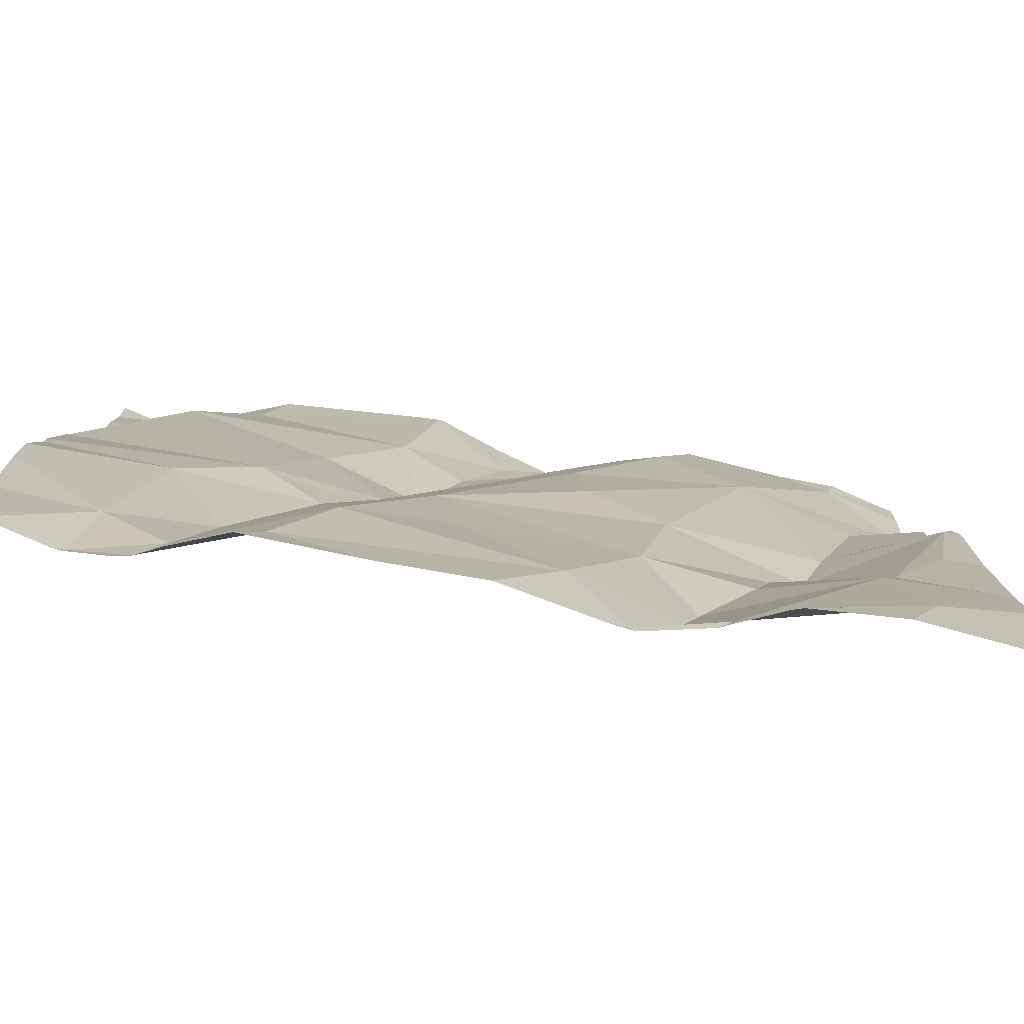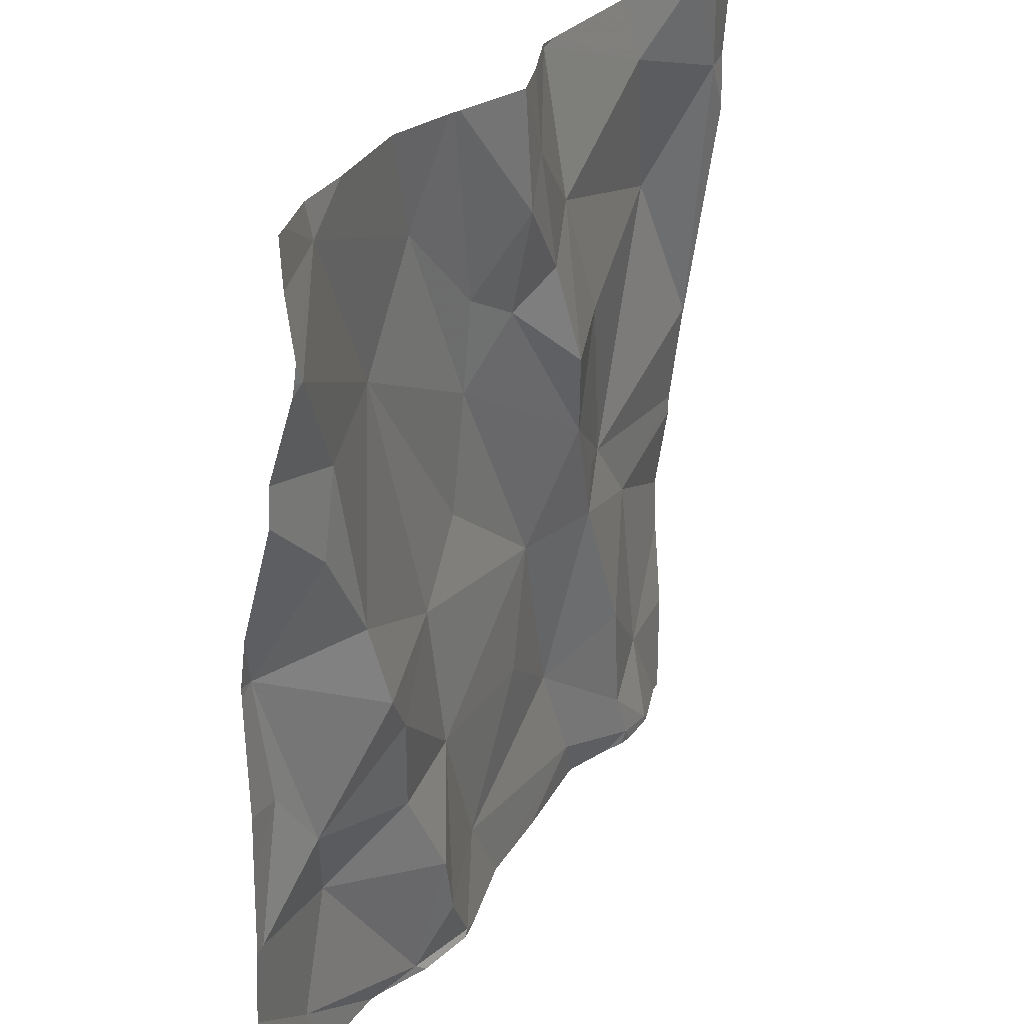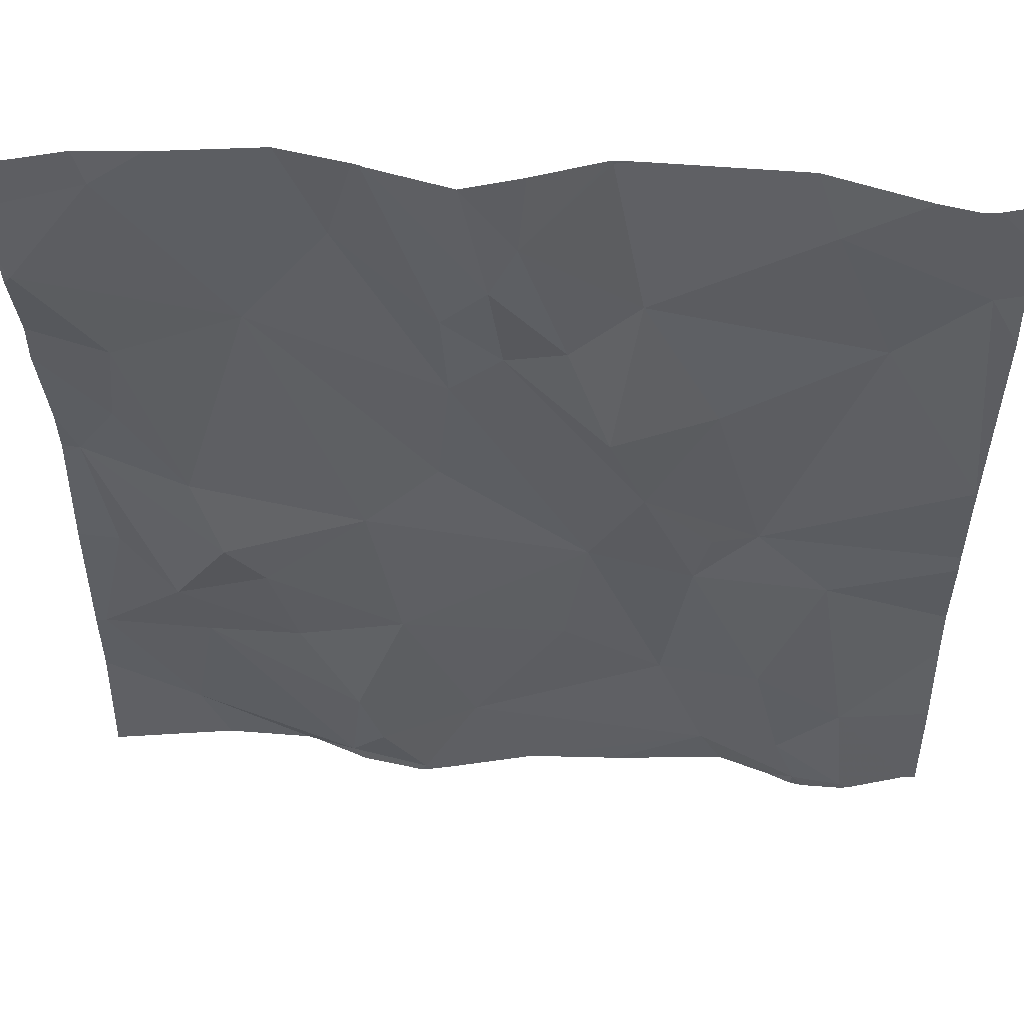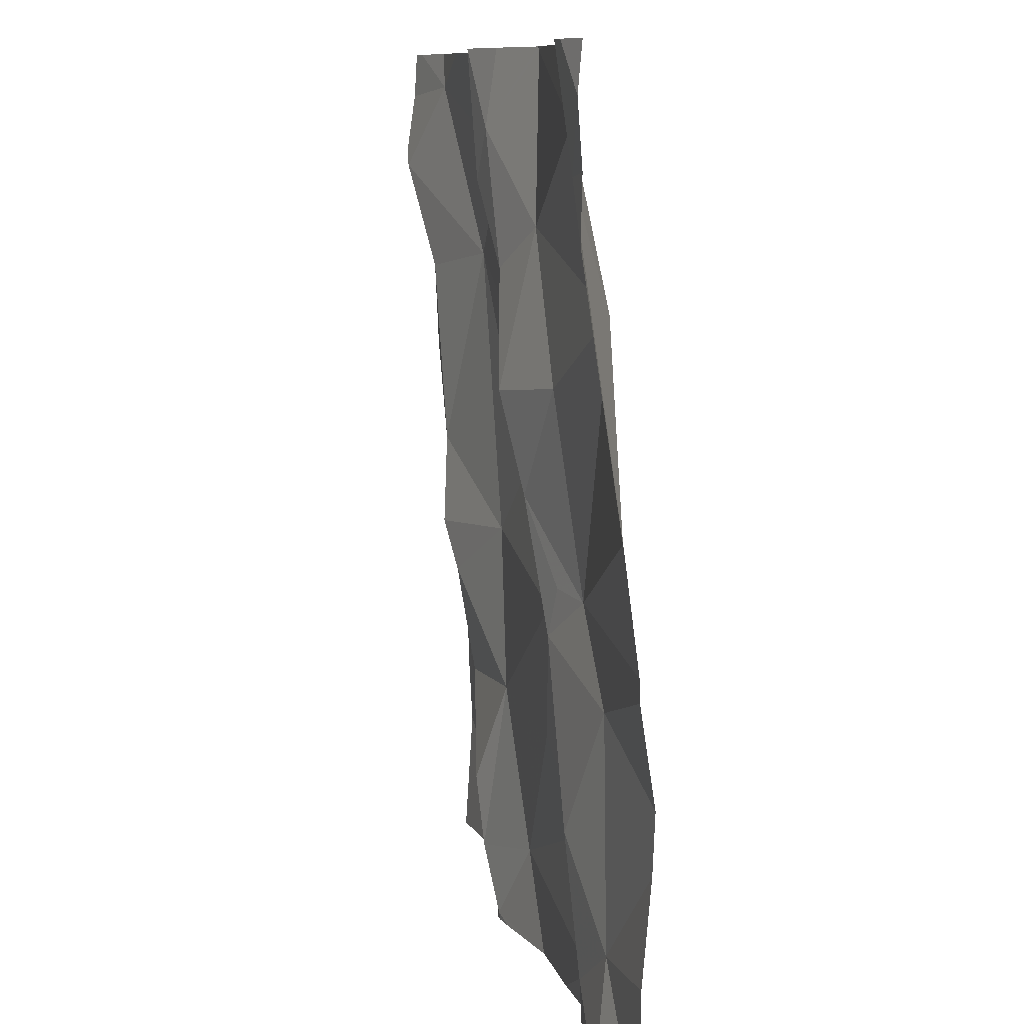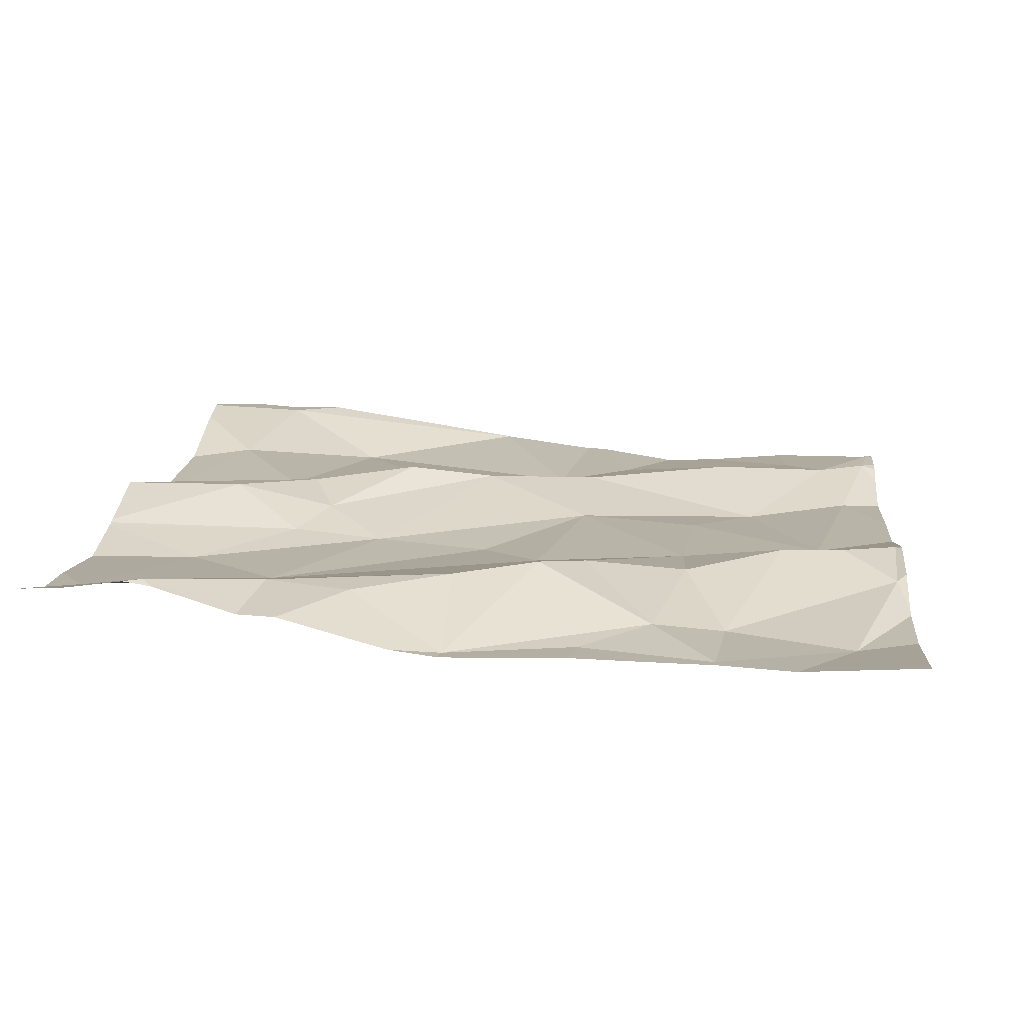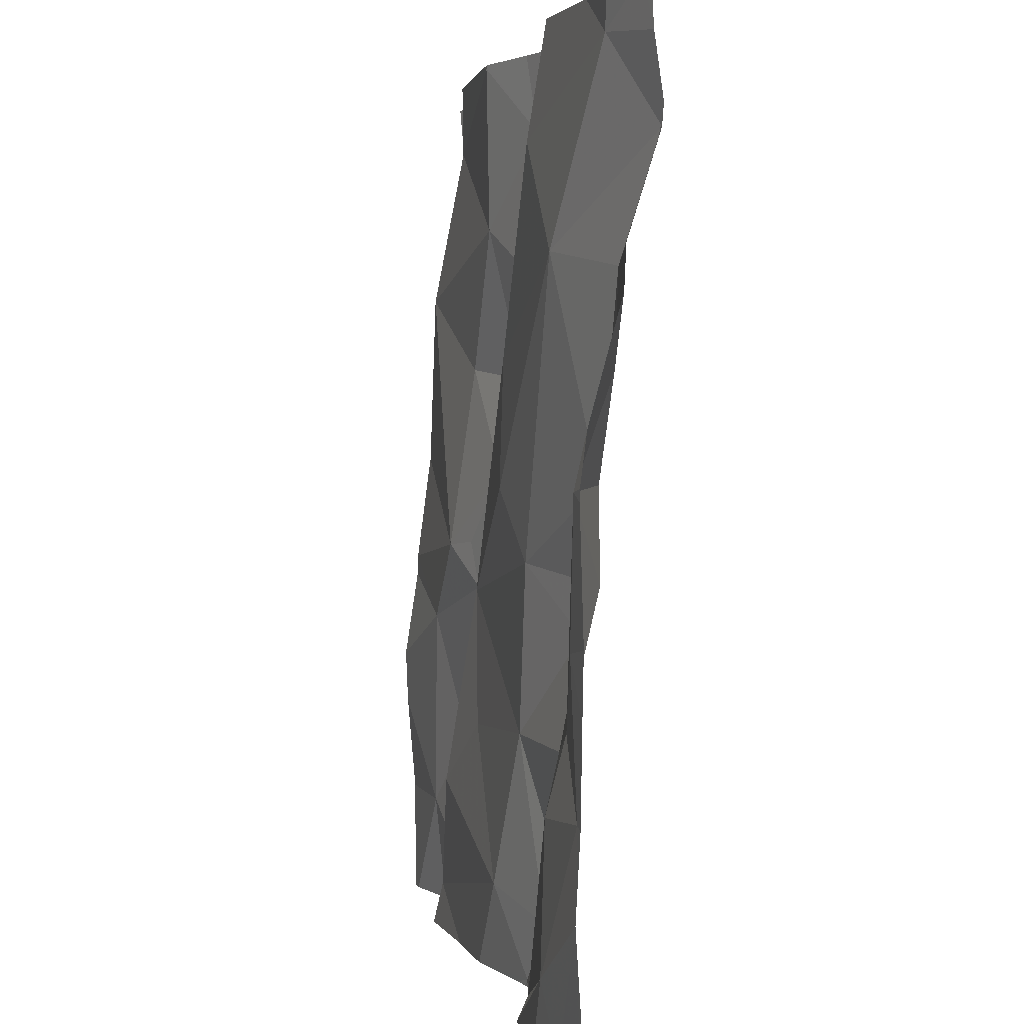
<metadata>
{"format":"obj","ext":"obj","renderer":"f3d","projection":"perspective","resolution":1024,"background":"white","views":[{"elev":-78.9,"azim":173.6,"up":"+Y"},{"elev":27.3,"azim":-62.2,"up":"+Y"},{"elev":48.8,"azim":4.9,"up":"+Y"},{"elev":9.5,"azim":81.0,"up":"+Y"},{"elev":16.1,"azim":-84.6,"up":"+Z"},{"elev":1.9,"azim":-99.6,"up":"+Y"}]}
</metadata>
<code>
v -85.11 279.6 500.6
v -85.13 279.7 500.6
v -84.99 279.6 500.6
v -84.92 280.3 500.7
v -84.97 279.3 500.6
v -84.92 280.3 500.7
v -85.03 279.8 500.6
v -85.2 279.9 500.6
v -85.13 280.1 500.6
v -84.85 280.3 500.6
v -85.01 280.3 500.6
v -85.24 279.4 500.6
v -85.3 279.7 500.6
v -84.39 279.9 500.6
v -85.33 279.9 500.6
v -84.77 280 500.6
v -84.73 279.9 500.6
v -84.88 280 500.6
v -84.39 279.9 500.6
v -85.04 280.2 500.6
v -85.26 280.3 500.6
v -84.39 279.7 500.6
v -85.27 280 500.6
v -85.26 280.1 500.7
v -84.78 280.3 500.6
v -85.27 280.3 500.6
v -84.91 280.3 500.7
v -85.04 279.5 500.6
v -85.22 279.6 500.6
v -85.24 279.6 500.6
v -84.79 279.7 500.6
v -84.7 279.5 500.6
v -84.81 279.6 500.6
v -85.02 279.4 500.6
v -84.91 279.4 500.6
v -84.95 279.8 500.6
v -84.93 280 500.6
v -85.06 279.4 500.6
v -84.91 280.3 500.7
v -84.65 279.4 500.6
v -84.66 280 500.6
v -84.74 280.1 500.6
v -84.94 280.1 500.6
v -84.81 280.1 500.6
v -84.86 280.2 500.6
v -84.89 280.2 500.7
v -85.17 279.8 500.7
v -84.66 279.8 500.6
v -84.67 279.7 500.6
v -85.33 279.6 500.6
v -84.39 280.2 500.6
v -85.34 280.2 500.7
v -85.09 280.3 500.6
v -84.91 280.3 500.7
v -84.39 279.5 500.6
v -84.78 280.3 500.6
v -84.57 280.2 500.6
v -84.61 279.8 500.6
v -84.5 280.1 500.6
v -84.59 279.6 500.6
v -84.97 279.3 500.6
v -84.49 279.5 500.6
v -85.21 279.3 500.6
v -84.85 279.3 500.6
v -85.28 279.3 500.6
v -84.39 279.9 500.6
v -84.54 279.4 500.6
v -84.48 279.3 500.6
v -84.78 280.3 500.6
v -84.56 279.4 500.6
v -85 280.3 500.6
v -84.53 279.7 500.6
v -84.95 279.3 500.6
v -85.11 279.3 500.6
v -85.12 279.3 500.6
v -84.42 280.2 500.6
v -84.62 279.3 500.6
v -84.98 279.3 500.6
v -85.35 279.8 500.6
v -85.35 279.7 500.6
v -85.35 279.5 500.6
v -85.01 280.3 500.6
v -85.35 280.1 500.6
v -85.35 280 500.6
v -85.35 279.7 500.6
v -85.35 279.9 500.6
v -85.35 279.9 500.6
v -85.35 279.6 500.6
v -85.35 280.2 500.7
v -85.35 280.2 500.7
v -85.35 280.2 500.7
v -85.35 280.2 500.7
v -84.39 279.9 500.6
v -84.39 279.7 500.6
v -84.39 279.9 500.6
v -84.39 280.1 500.6
v -84.39 280.2 500.6
v -84.39 279.6 500.6
v -84.39 279.6 500.6
v -84.39 280.3 500.6
v -85.2 280.3 500.6
v -84.75 279.3 500.6
v -85.06 279.3 500.6
v -85.05 279.3 500.6
v -84.41 279.3 500.6
v -84.39 279.3 500.6
v -84.48 279.3 500.6
v -84.53 279.3 500.6
v -84.47 279.3 500.6
v -84.57 279.3 500.6
v -84.54 279.3 500.6
v -85.34 279.3 500.6
v -85.35 279.3 500.6
v -84.46 279.3 500.6
v -84.47 279.3 500.6
v -84.75 280.3 500.6
v -84.59 280.3 500.6
v -84.49 280.3 500.6
v -84.45 280.3 500.7
v -84.43 280.3 500.6
v -85.33 280.3 500.7
v -85.35 280.3 500.7
f 2 1 3
f 8 7 9
f 119 76 51
f 13 15 79
f 17 16 18
f 9 20 21
f 65 81 112
f 23 24 83
f 28 1 29
f 2 30 1
f 32 31 33
f 34 5 35
f 64 5 73
f 15 8 23
f 24 23 8
f 37 36 31
f 118 57 76
f 38 29 12
f 38 12 75
f 16 41 42
f 7 36 9
f 82 43 11
f 44 42 45
f 43 37 18
f 43 18 46
f 117 57 118
f 47 30 2
f 40 32 35
f 32 33 35
f 47 8 15
f 49 48 17
f 30 29 1
f 18 37 17
f 96 76 95
f 31 17 37
f 15 13 30
f 29 30 50
f 38 34 28
f 12 29 50
f 78 38 104
f 24 9 52
f 7 3 31
f 31 36 7
f 50 13 85
f 16 17 41
f 33 3 35
f 9 24 8
f 83 52 89
f 95 66 93
f 9 21 52
f 36 37 9
f 30 13 50
f 81 50 88
f 3 28 34
f 38 28 29
f 40 35 64
f 34 38 5
f 8 47 7
f 18 44 46
f 94 72 98
f 3 1 28
f 47 2 7
f 7 2 3
f 11 46 71
f 91 21 92
f 16 44 18
f 46 45 54
f 103 38 74
f 42 56 45
f 116 56 57
f 49 31 32
f 42 44 16
f 15 23 84
f 21 20 53
f 33 31 3
f 35 3 34
f 15 30 47
f 45 56 69
f 45 46 44
f 17 31 49
f 54 45 10
f 20 37 43
f 37 20 9
f 42 57 56
f 71 54 6
f 41 58 59
f 49 32 60
f 59 57 42
f 102 40 64
f 27 54 39
f 58 66 59
f 107 67 108
f 60 32 70
f 60 72 49
f 66 58 22
f 70 32 40
f 17 58 41
f 39 54 10
f 59 66 76
f 22 72 94
f 42 41 59
f 68 62 70
f 116 57 117
f 76 66 95
f 57 59 76
f 77 40 102
f 51 76 97
f 70 62 60
f 49 72 58
f 98 62 99
f 74 38 75
f 60 62 72
f 10 45 69
f 4 54 27
f 75 12 63
f 67 40 77
f 70 40 67
f 118 76 119
f 58 48 49
f 17 48 58
f 67 68 70
f 73 5 61
f 79 15 86
f 80 13 79
f 93 66 14
f 14 66 19
f 81 12 50
f 6 54 4
f 25 56 116
f 83 24 52
f 84 23 83
f 85 13 80
f 19 66 22
f 86 15 87
f 22 58 72
f 64 35 5
f 87 15 84
f 88 50 85
f 119 51 120
f 89 52 90
f 90 52 91
f 105 68 114
f 91 52 21
f 63 12 65
f 92 21 121
f 65 12 81
f 55 62 105
f 97 76 96
f 69 56 25
f 78 5 38
f 98 72 62
f 101 21 53
f 99 62 55
f 61 5 78
f 104 38 103
f 105 62 68
f 26 21 101
f 106 55 105
f 107 68 67
f 71 46 54
f 108 67 111
f 109 68 115
f 11 43 46
f 110 67 77
f 111 67 110
f 82 20 43
f 112 81 113
f 114 68 109
f 53 20 82
f 115 68 107
f 120 51 100
f 121 21 26
f 122 92 121

</code>
